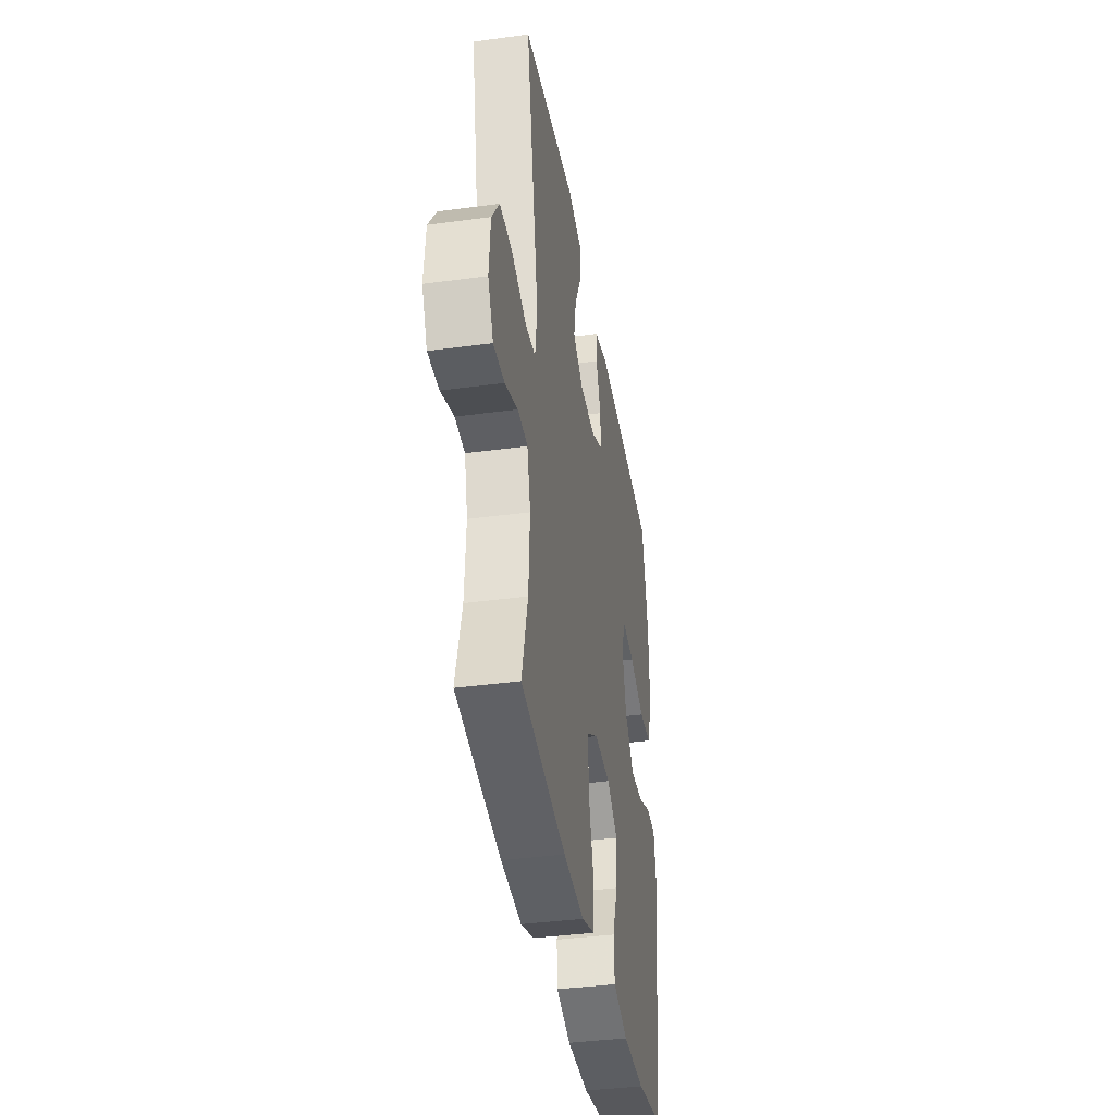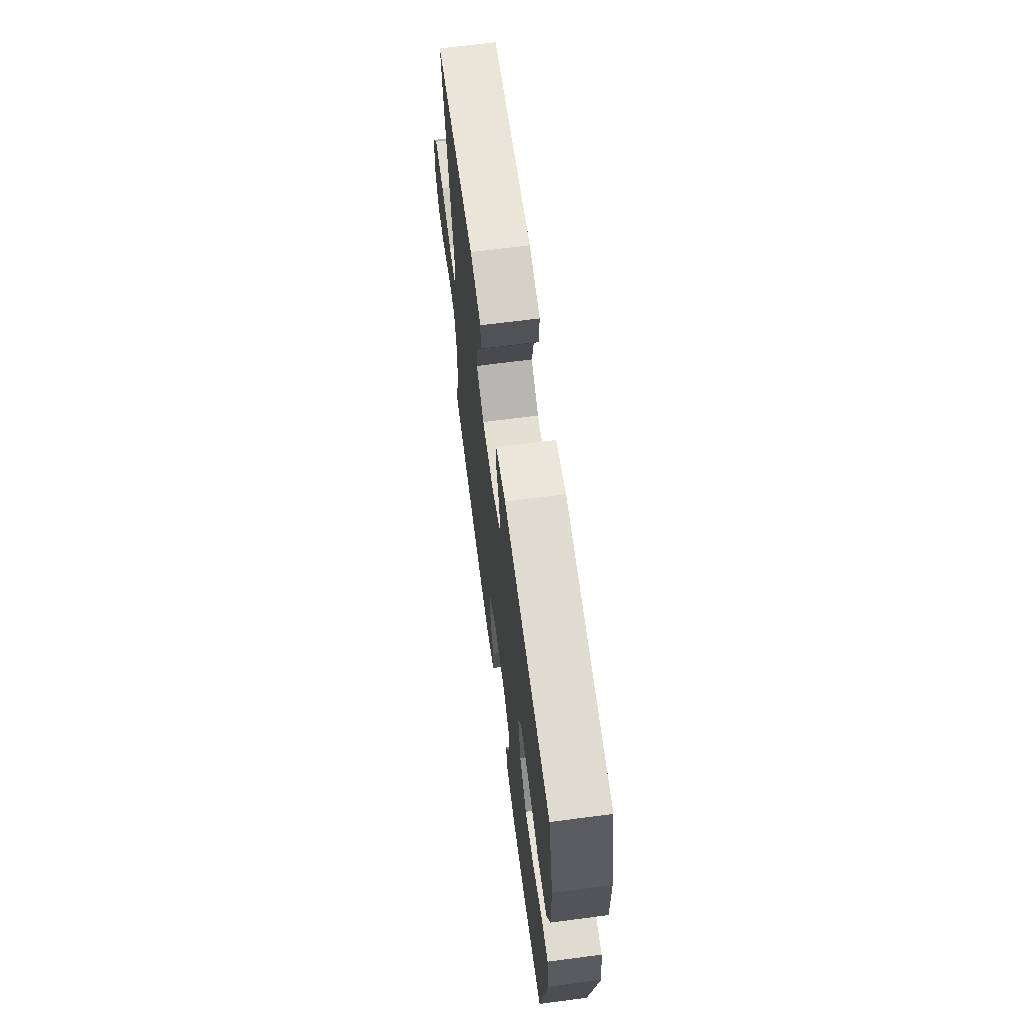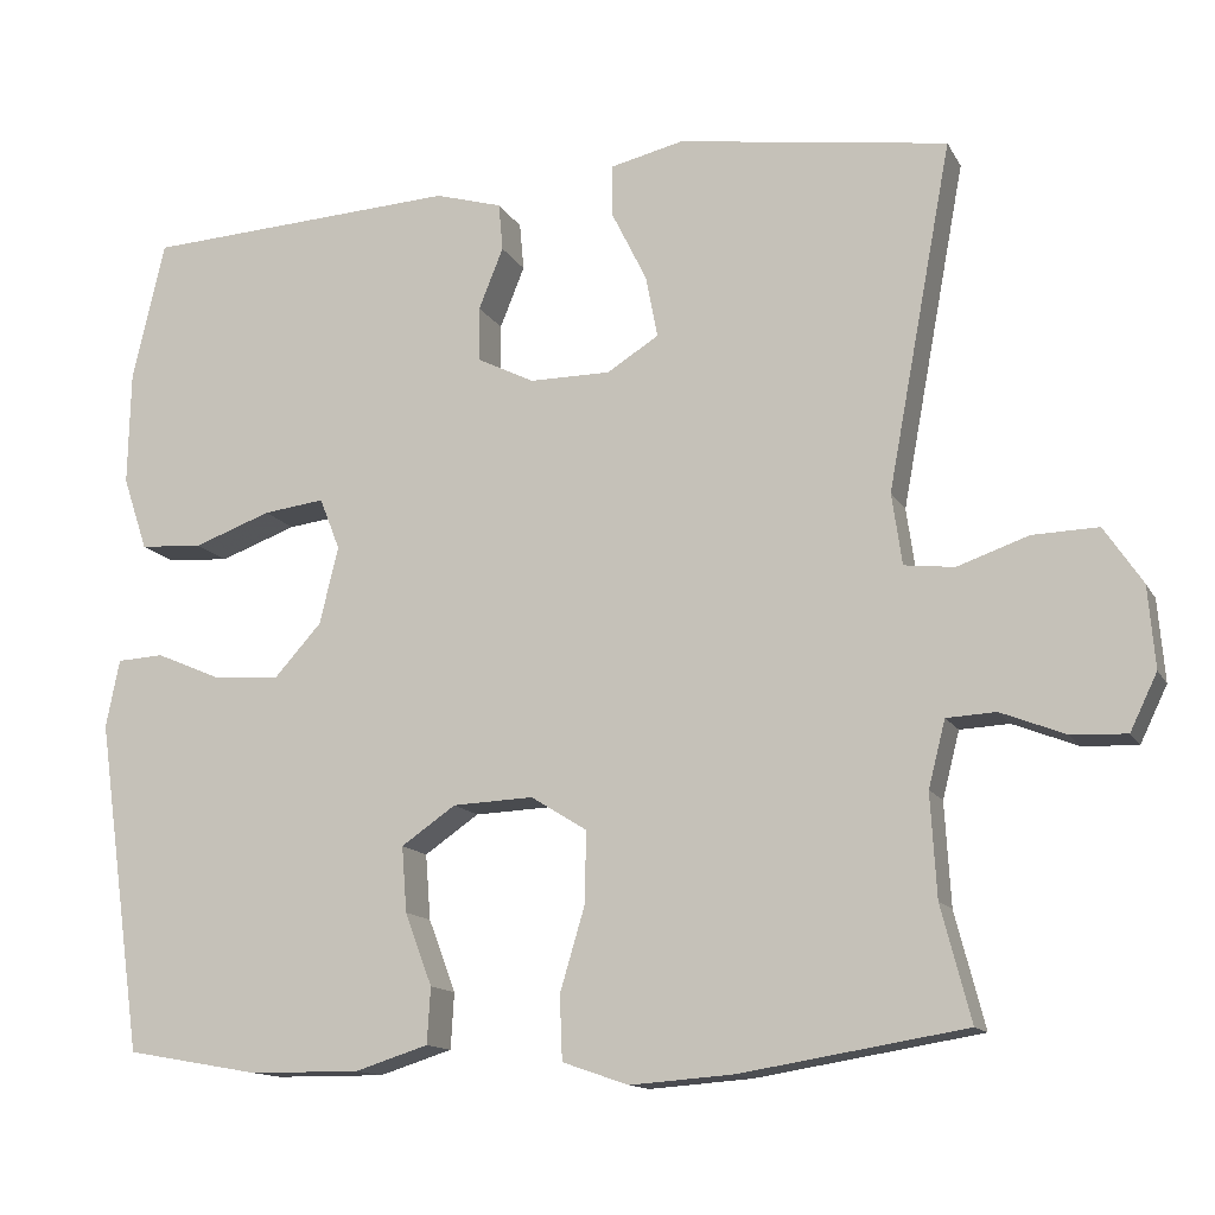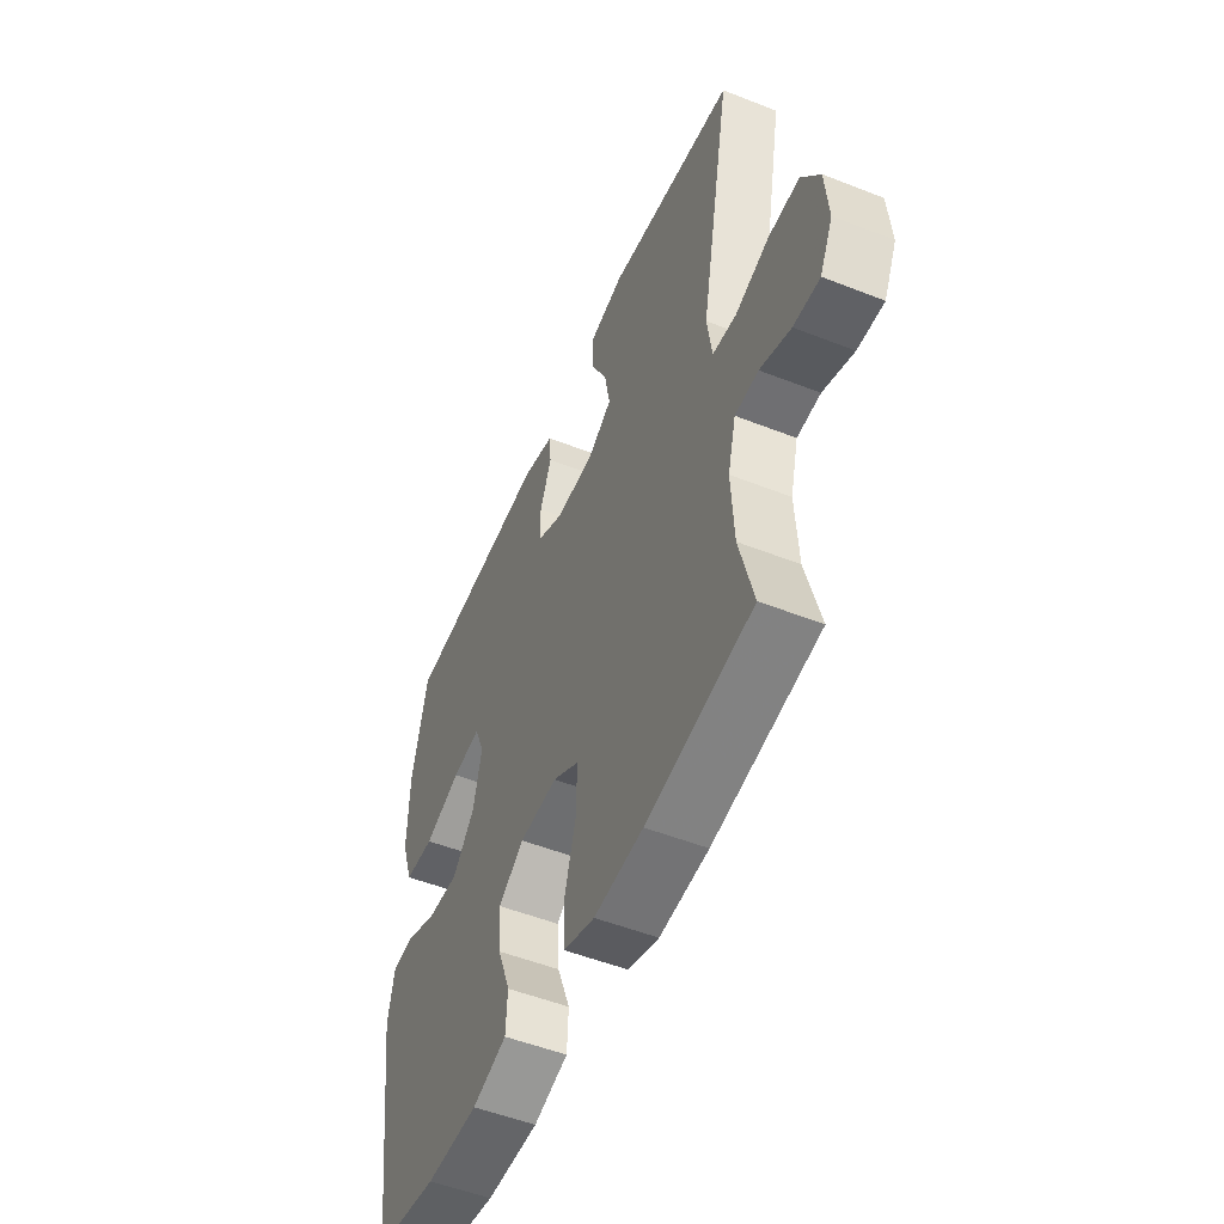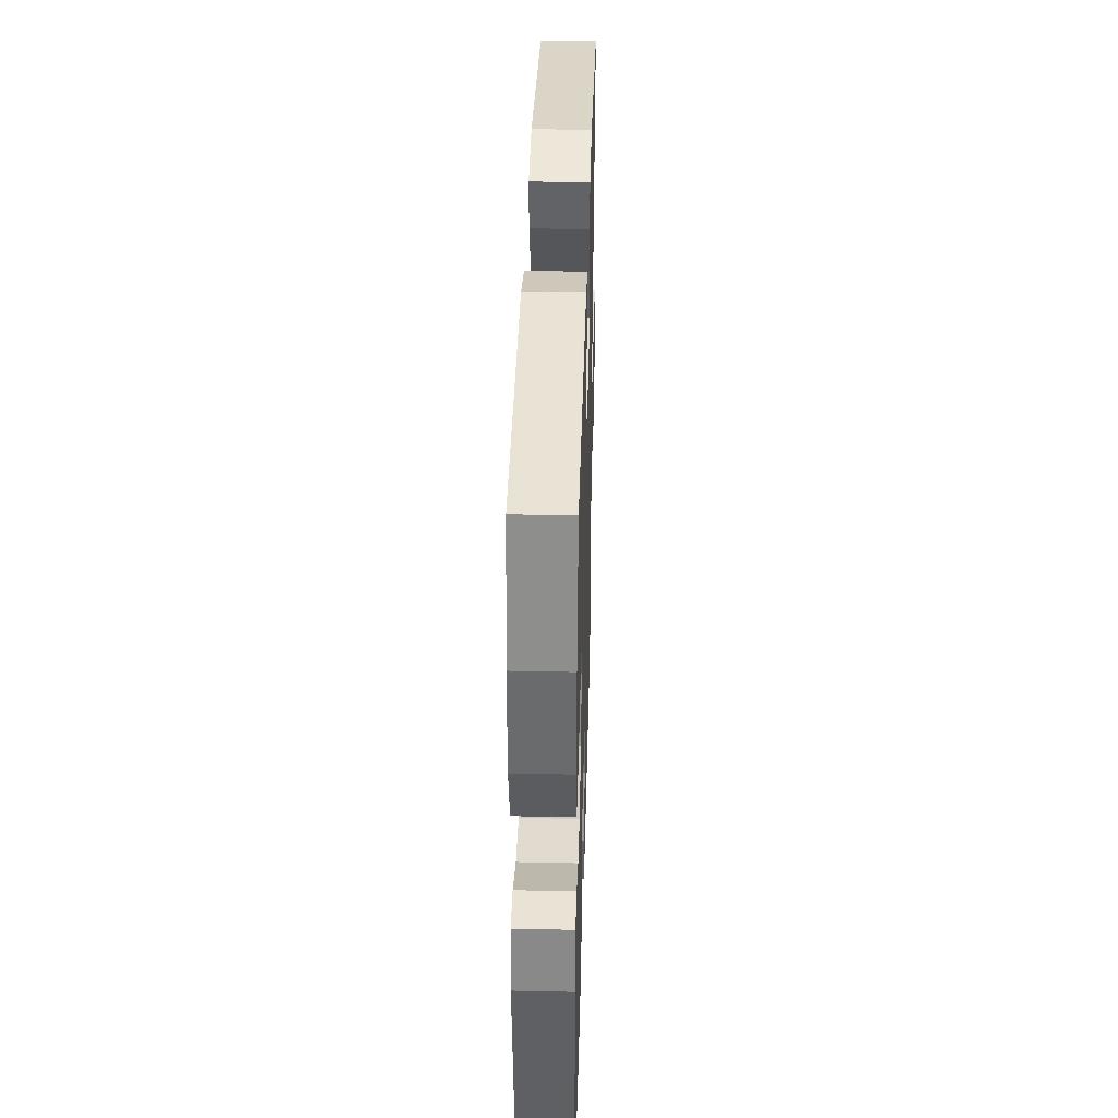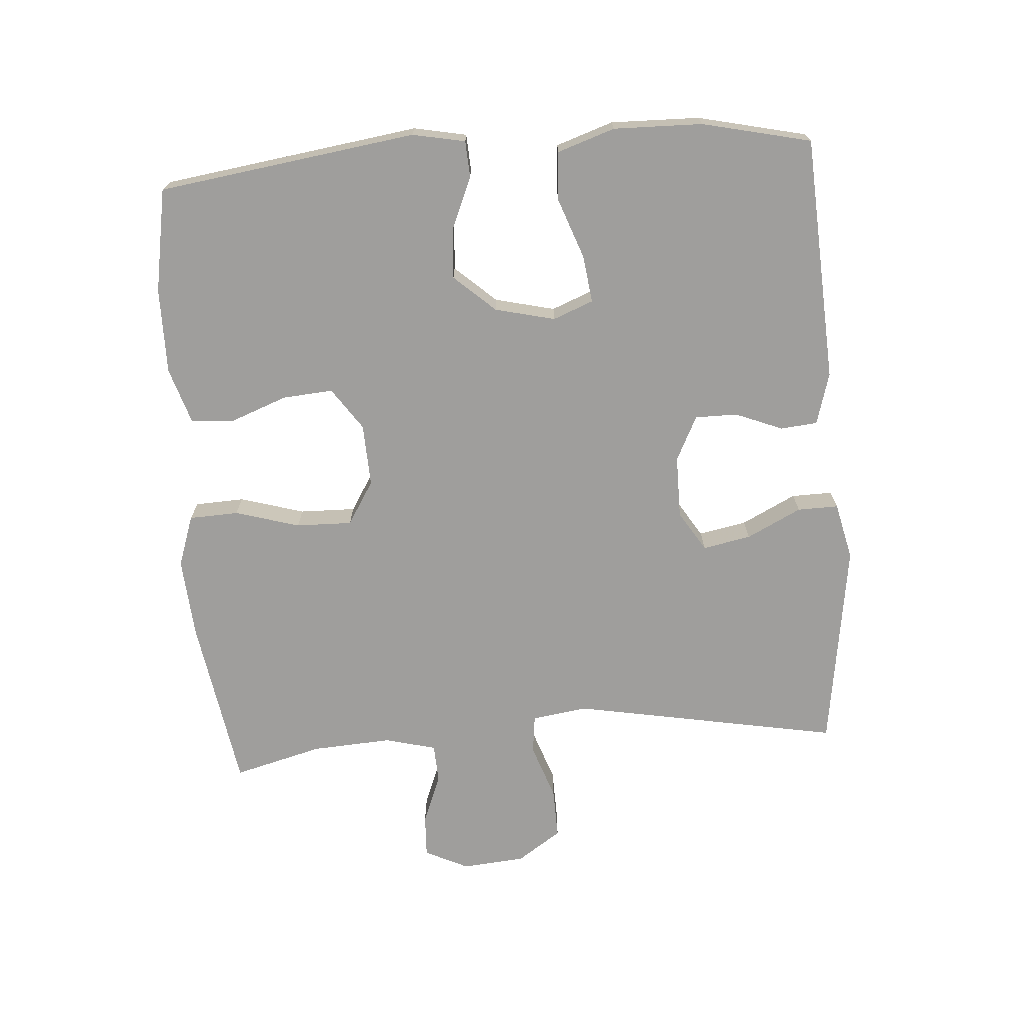
<metadata>
{"format":"obj","ext":"obj","renderer":"f3d","projection":"perspective","resolution":1024,"background":"white","views":[{"elev":-38.6,"azim":99.7,"up":"+Z"},{"elev":67.1,"azim":-97.5,"up":"+Z"},{"elev":-13.5,"azim":19.4,"up":"+Z"},{"elev":-51.9,"azim":66.9,"up":"+Z"},{"elev":37.9,"azim":-88.4,"up":"+Z"},{"elev":-71.0,"azim":-85.7,"up":"+Y"}]}
</metadata>
<code>
v 0.5 0.07 0.5
v 0.424 0.07 0.093
v 0.436 0.07 0.009
v 0.495 0.07 0.002
v 0.579 0.07 0.031
v 0.656 0.07 0.033
v 0.701 0.07 -0.034
v 0.709 0.07 -0.13
v 0.677 0.07 -0.196
v 0.612 0.07 -0.193
v 0.536 0.07 -0.163
v 0.478 0.07 -0.166
v 0.458 0.07 -0.244
v 0.465 0.07 -0.365
v 0.5 0.07 -0.5
v 0.236 0.07 -0.543
v 0.114 0.07 -0.552
v 0.036 0.07 -0.525
v 0.033 0.07 -0.45
v 0.062 0.07 -0.352
v 0.064 0.07 -0.267
v -0.002 0.07 -0.226
v -0.097 0.07 -0.23
v -0.161 0.07 -0.274
v -0.155 0.07 -0.351
v -0.123 0.07 -0.436
v -0.127 0.07 -0.502
v -0.213 0.07 -0.529
v -0.343 0.07 -0.528
v -0.5 0.07 -0.5
v -0.555 0.07 -0.108
v -0.539 0.07 -0.028
v -0.484 0.07 -0.025
v -0.407 0.07 -0.058
v -0.329 0.07 -0.064
v -0.273 0.07 -0.002
v -0.251 0.07 0.089
v -0.275 0.07 0.15
v -0.347 0.07 0.141
v -0.438 0.07 0.108
v -0.512 0.07 0.113
v -0.541 0.07 0.2
v -0.538 0.07 0.335
v -0.5 0.07 0.5
v -0.128 0.07 0.52
v -0.049 0.07 0.497
v -0.044 0.07 0.441
v -0.073 0.07 0.369
v -0.073 0.07 0.305
v -0.005 0.07 0.271
v 0.09 0.07 0.271
v 0.151 0.07 0.309
v 0.137 0.07 0.382
v 0.096 0.07 0.465
v 0.095 0.07 0.527
v 0.182 0.07 0.547
v 0.5 0 0.5
v 0.424 0 0.093
v 0.436 0 0.009
v 0.495 0 0.002
v 0.579 0 0.031
v 0.656 0 0.033
v 0.701 0 -0.034
v 0.709 0 -0.13
v 0.677 0 -0.196
v 0.612 0 -0.193
v 0.536 0 -0.163
v 0.478 0 -0.166
v 0.458 0 -0.244
v 0.465 0 -0.365
v 0.5 0 -0.5
v 0.236 0 -0.543
v 0.114 0 -0.552
v 0.036 0 -0.525
v 0.033 0 -0.45
v 0.062 0 -0.352
v 0.064 0 -0.267
v -0.002 0 -0.226
v -0.097 0 -0.23
v -0.161 0 -0.274
v -0.155 0 -0.351
v -0.123 0 -0.436
v -0.127 0 -0.502
v -0.213 0 -0.529
v -0.343 0 -0.528
v -0.5 0 -0.5
v -0.555 0 -0.108
v -0.539 0 -0.028
v -0.484 0 -0.025
v -0.407 0 -0.058
v -0.329 0 -0.064
v -0.273 0 -0.002
v -0.251 0 0.089
v -0.275 0 0.15
v -0.347 0 0.141
v -0.438 0 0.108
v -0.512 0 0.113
v -0.541 0 0.2
v -0.538 0 0.335
v -0.5 0 0.5
v -0.128 0 0.52
v -0.049 0 0.497
v -0.044 0 0.441
v -0.073 0 0.369
v -0.073 0 0.305
v -0.005 0 0.271
v 0.09 0 0.271
v 0.151 0 0.309
v 0.137 0 0.382
v 0.096 0 0.465
v 0.095 0 0.527
v 0.182 0 0.547
f 56 1 2
f 55 56 2
f 54 55 2
f 53 54 2
f 52 53 2 3
f 51 52 3
f 50 51 3
f 49 50 3
f 46 47 48
f 45 46 48
f 44 45 48
f 43 44 48
f 42 43 48
f 41 42 48
f 40 41 48
f 39 40 48
f 38 39 48 49
f 37 38 49 3
f 32 33 34
f 31 32 34
f 30 31 34
f 29 30 34
f 28 29 34
f 27 28 34
f 26 27 34
f 25 26 34
f 24 25 34 35
f 23 24 35 36
f 18 19 20
f 17 18 20
f 16 17 20
f 15 16 20
f 14 15 20
f 13 14 20 21
f 12 13 21 22
f 9 10 11
f 8 9 11
f 7 8 11
f 6 7 11
f 5 6 11
f 4 5 11
f 4 11 12
f 23 36 37
f 22 23 37
f 12 22 37
f 4 12 37
f 3 4 37
f 58 57 112
f 58 112 111
f 58 111 110
f 58 110 109
f 59 58 109 108
f 59 108 107
f 59 107 106
f 59 106 105
f 104 103 102
f 104 102 101
f 104 101 100
f 104 100 99
f 104 99 98
f 104 98 97
f 104 97 96
f 104 96 95
f 105 104 95 94
f 59 105 94 93
f 90 89 88
f 90 88 87
f 90 87 86
f 90 86 85
f 90 85 84
f 90 84 83
f 90 83 82
f 90 82 81
f 91 90 81 80
f 92 91 80 79
f 76 75 74
f 76 74 73
f 76 73 72
f 76 72 71
f 76 71 70
f 77 76 70 69
f 78 77 69 68
f 67 66 65
f 67 65 64
f 67 64 63
f 67 63 62
f 67 62 61
f 67 61 60
f 68 67 60
f 93 92 79
f 93 79 78
f 93 78 68
f 93 68 60
f 93 60 59
f 1 57 58 2
f 2 58 59 3
f 3 59 60 4
f 4 60 61 5
f 5 61 62 6
f 6 62 63 7
f 7 63 64 8
f 8 64 65 9
f 9 65 66 10
f 10 66 67 11
f 11 67 68 12
f 12 68 69 13
f 13 69 70 14
f 14 70 71 15
f 15 71 72 16
f 16 72 73 17
f 17 73 74 18
f 18 74 75 19
f 19 75 76 20
f 20 76 77 21
f 21 77 78 22
f 22 78 79 23
f 23 79 80 24
f 24 80 81 25
f 25 81 82 26
f 26 82 83 27
f 27 83 84 28
f 28 84 85 29
f 29 85 86 30
f 30 86 87 31
f 31 87 88 32
f 32 88 89 33
f 33 89 90 34
f 34 90 91 35
f 35 91 92 36
f 36 92 93 37
f 37 93 94 38
f 38 94 95 39
f 39 95 96 40
f 40 96 97 41
f 41 97 98 42
f 42 98 99 43
f 43 99 100 44
f 44 100 101 45
f 45 101 102 46
f 46 102 103 47
f 47 103 104 48
f 48 104 105 49
f 49 105 106 50
f 50 106 107 51
f 51 107 108 52
f 52 108 109 53
f 53 109 110 54
f 54 110 111 55
f 55 111 112 56
f 56 112 57 1

</code>
